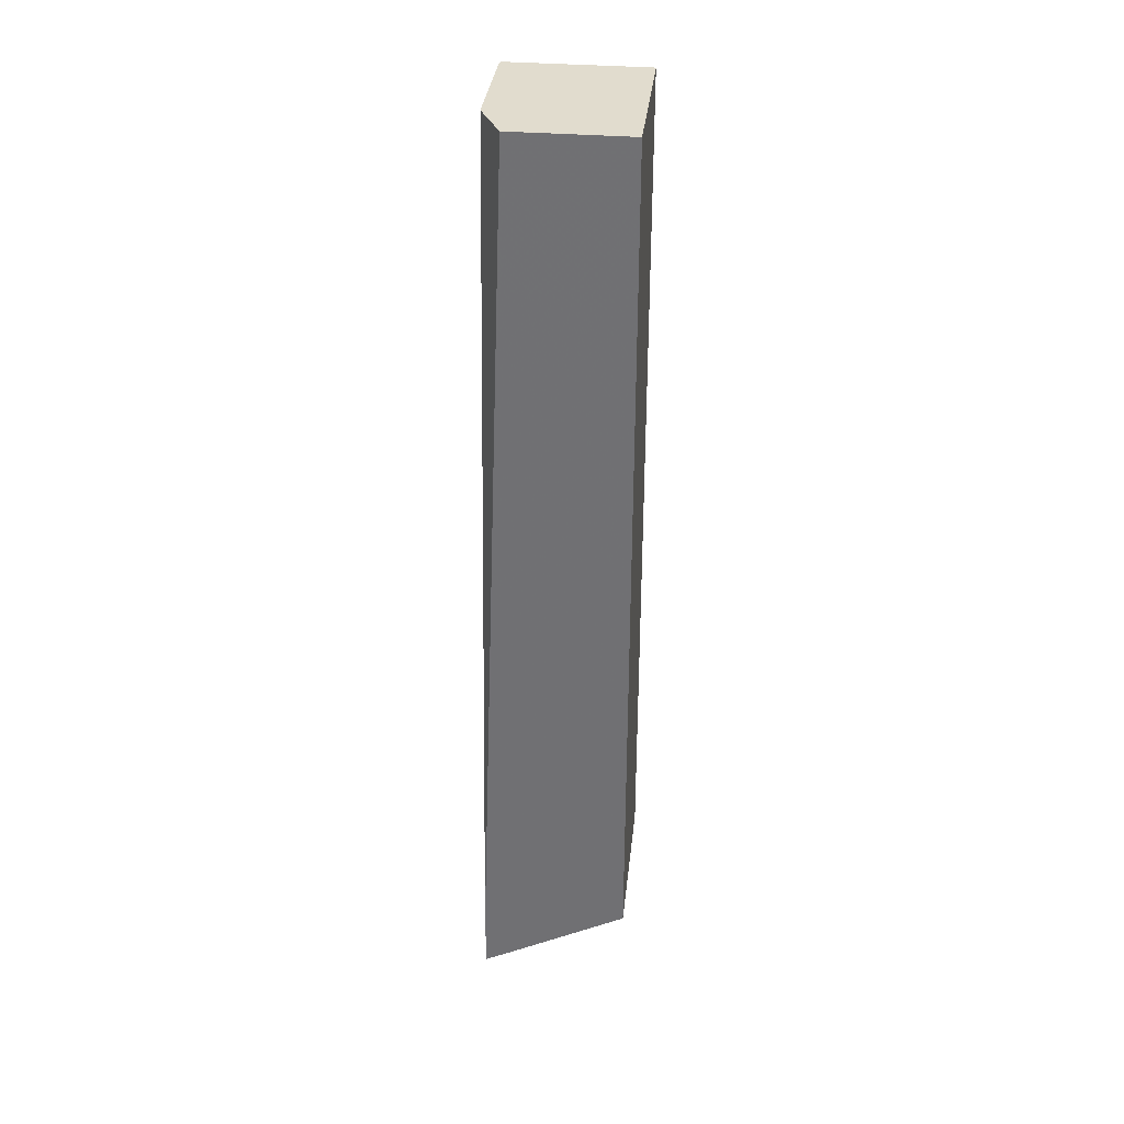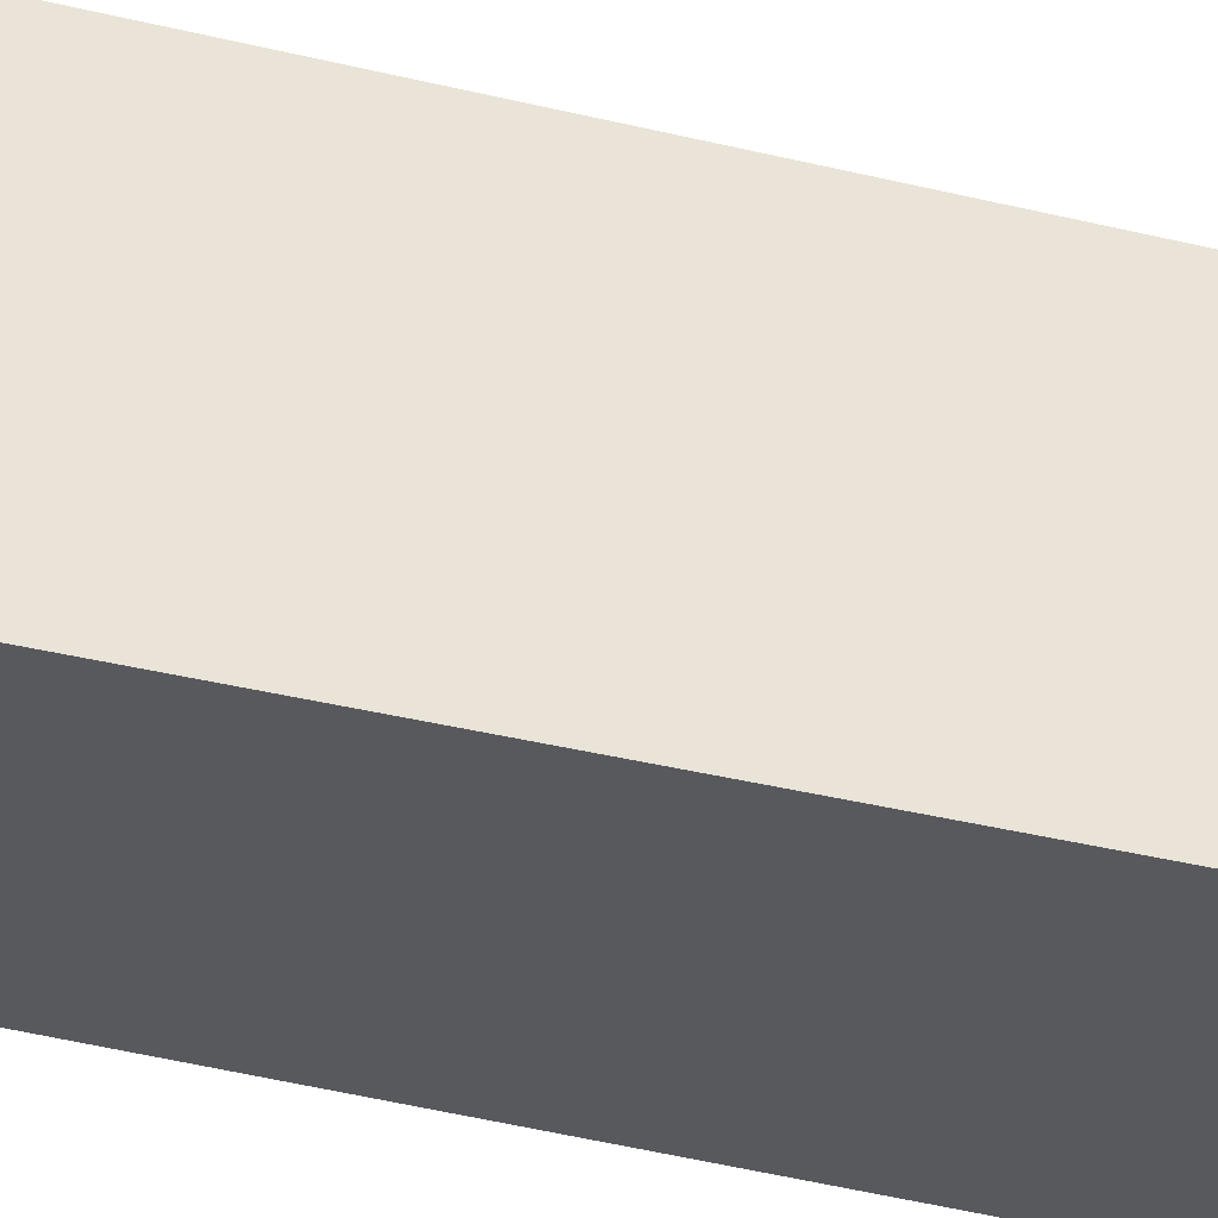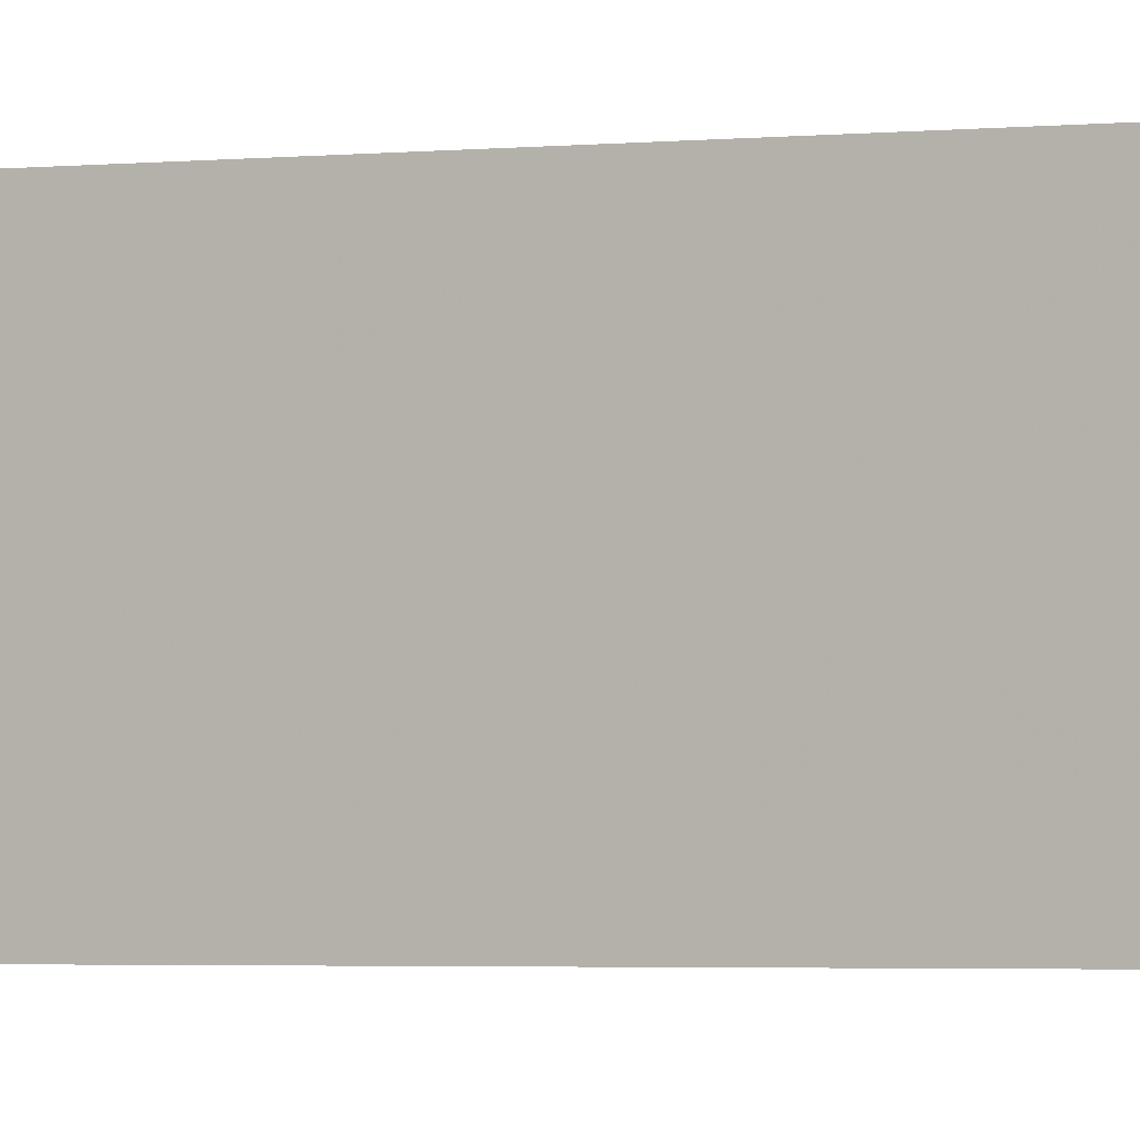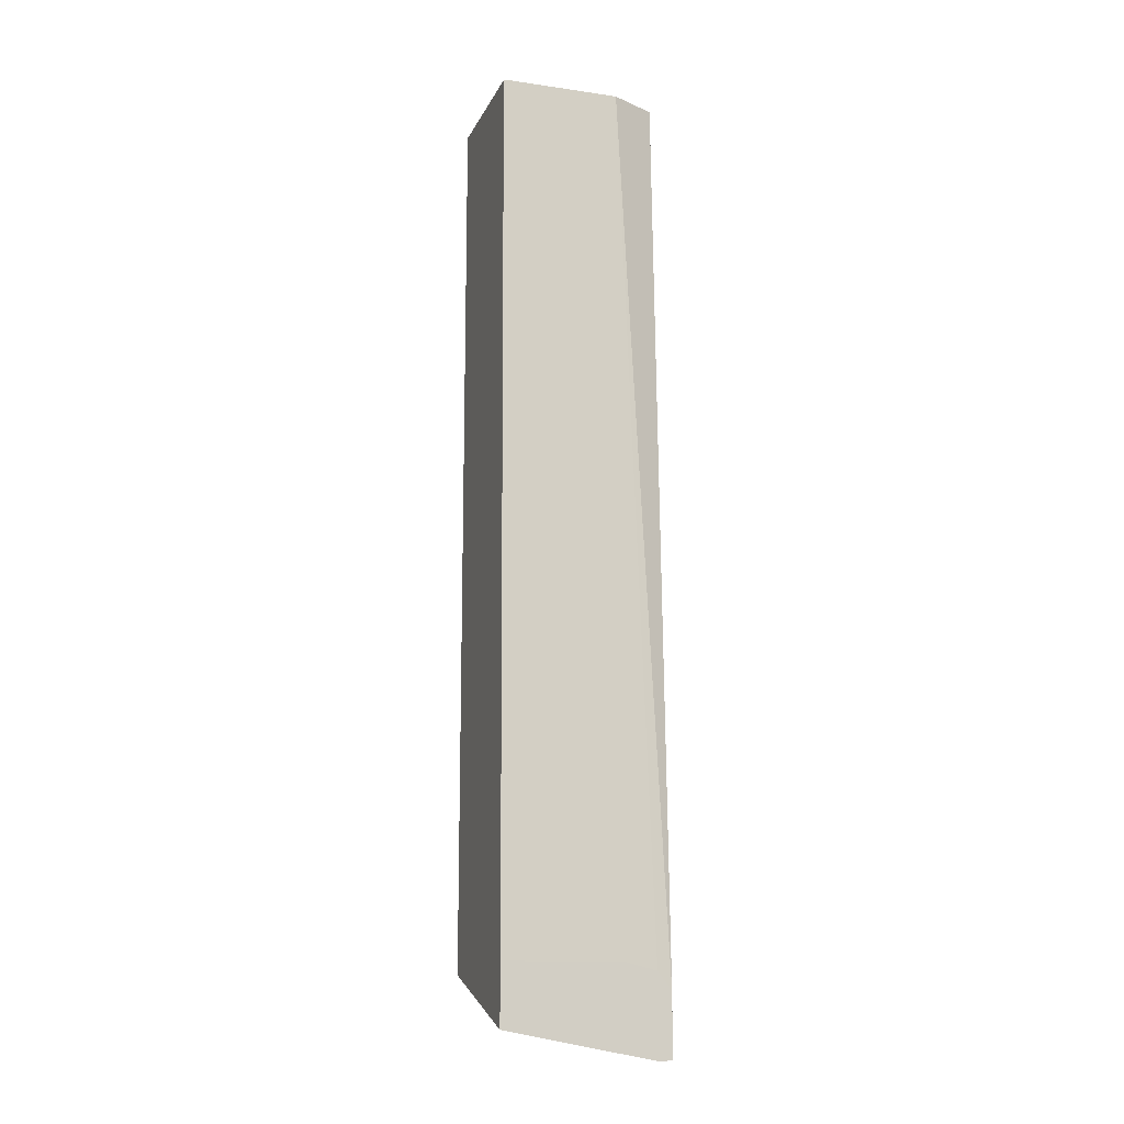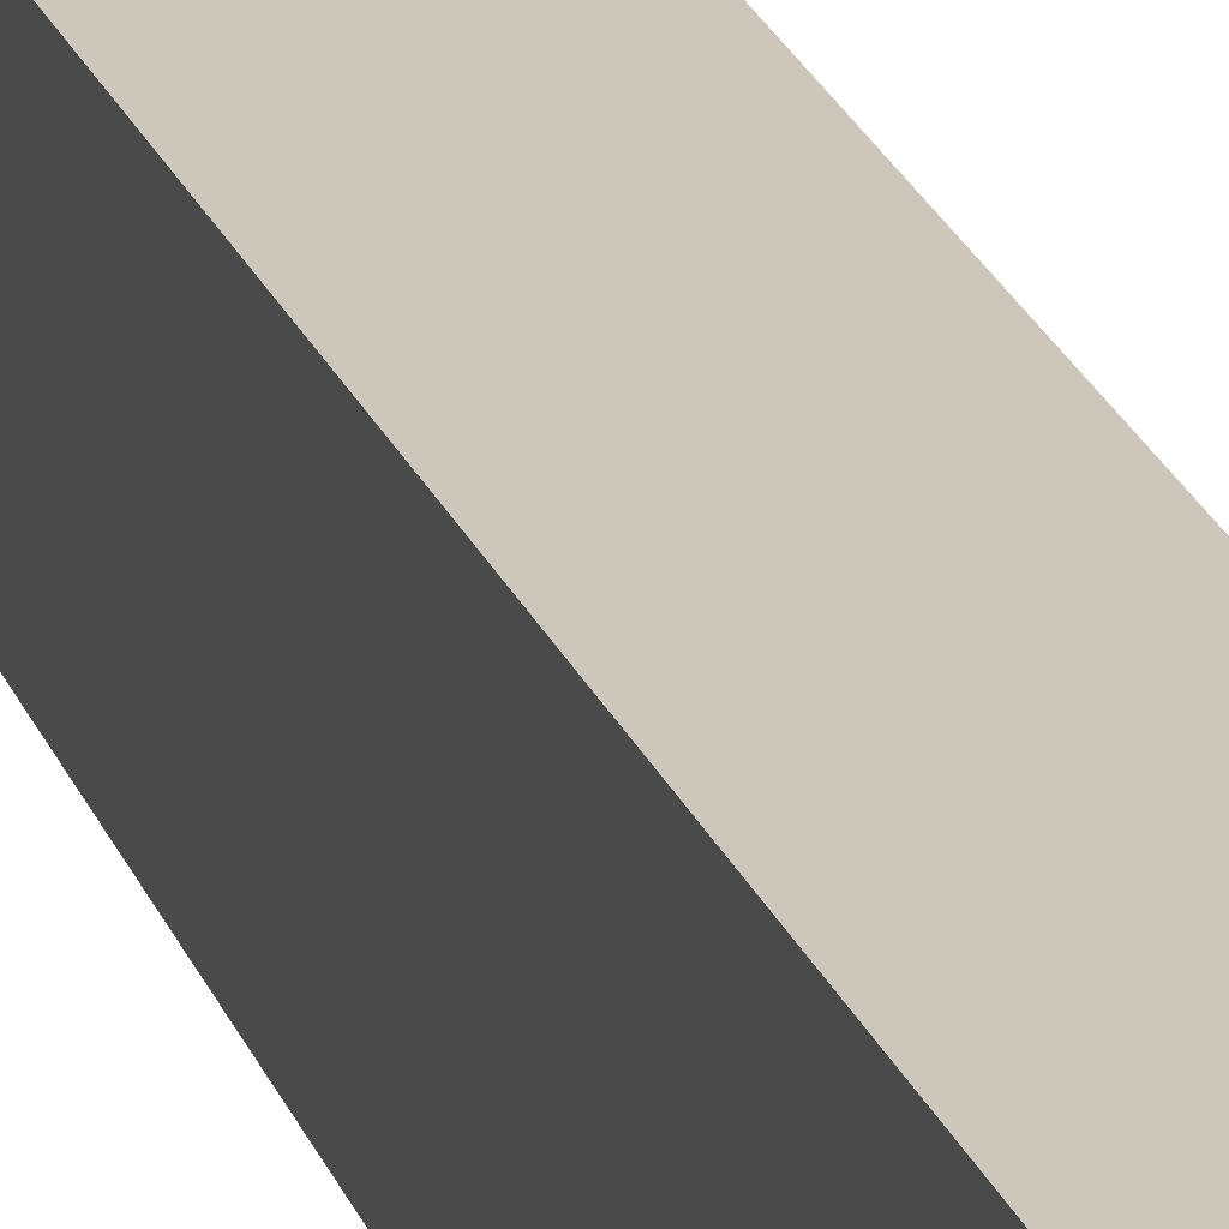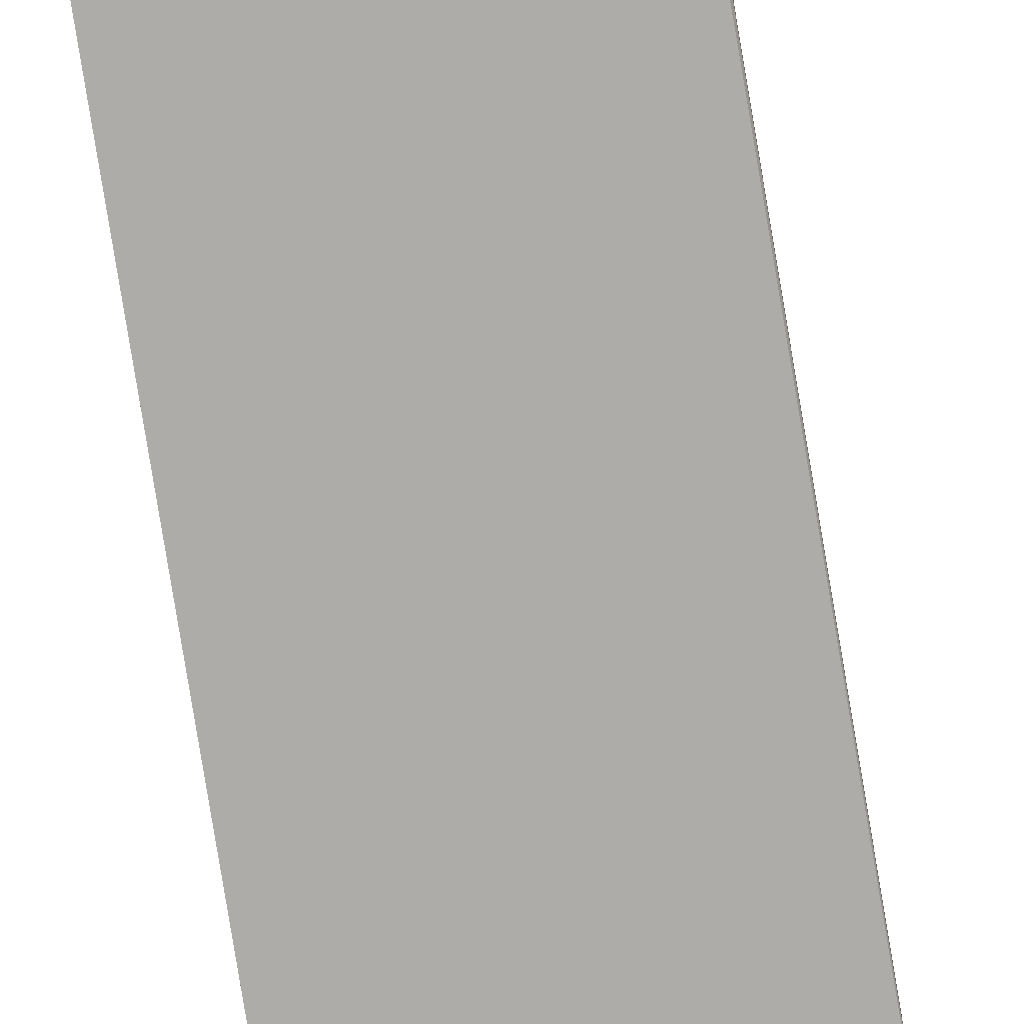
<metadata>
{"format":"obj","ext":"obj","renderer":"f3d","projection":"perspective","resolution":1024,"background":"white","views":[{"elev":34.1,"azim":6.3,"up":"+Y"},{"elev":61.1,"azim":101.9,"up":"+Z"},{"elev":-2.0,"azim":116.6,"up":"+Z"},{"elev":-13.3,"azim":-107.9,"up":"+Y"},{"elev":21.3,"azim":163.2,"up":"+Z"},{"elev":-76.9,"azim":-171.0,"up":"+Z"}]}
</metadata>
<code>
v -0.2932 0.3558 0.1261
v -0.2932 0.3558 -0.07375
v -0.4355 0.3558 0.1261
v -0.2932 -0.7122 0.1261
v -0.4617 0.3558 -0.07375
v -0.2932 -0.7122 -0.07375
v -0.4512 0.3558 0.09472
v -0.4747 -0.7304 0.1261
v -0.451 -0.7952 0.1261
v -0.4629 0.3558 -0.07121
v -0.4747 -0.7001 -0.07375
v -0.451 -0.7952 0.1068
v -0.4747 -0.8071 0.1068
v -0.4747 -0.7733 -0.07375
v -0.4629 0.3558 0.0712
v -0.4747 -0.7098 0.1092
v -0.4747 -0.8071 0.1261
v -0.4747 -0.7001 0.0712
f 6 12 13
f 6 13 14
f 7 15 8
f 8 16 18
f 8 18 11
f 8 11 14
f 8 14 13
f 9 13 12
f 8 15 16
f 9 17 13
f 10 11 18
f 10 18 15
f 15 18 16
f 5 11 10
f 8 13 17
f 4 12 6
f 1 2 5
f 3 7 8
f 4 9 12
f 1 5 10
f 1 10 15
f 1 7 3
f 1 3 8
f 1 8 17
f 1 15 7
f 1 9 4
f 1 4 6
f 1 6 2
f 2 6 14
f 2 14 11
f 2 11 5
f 1 17 9

</code>
